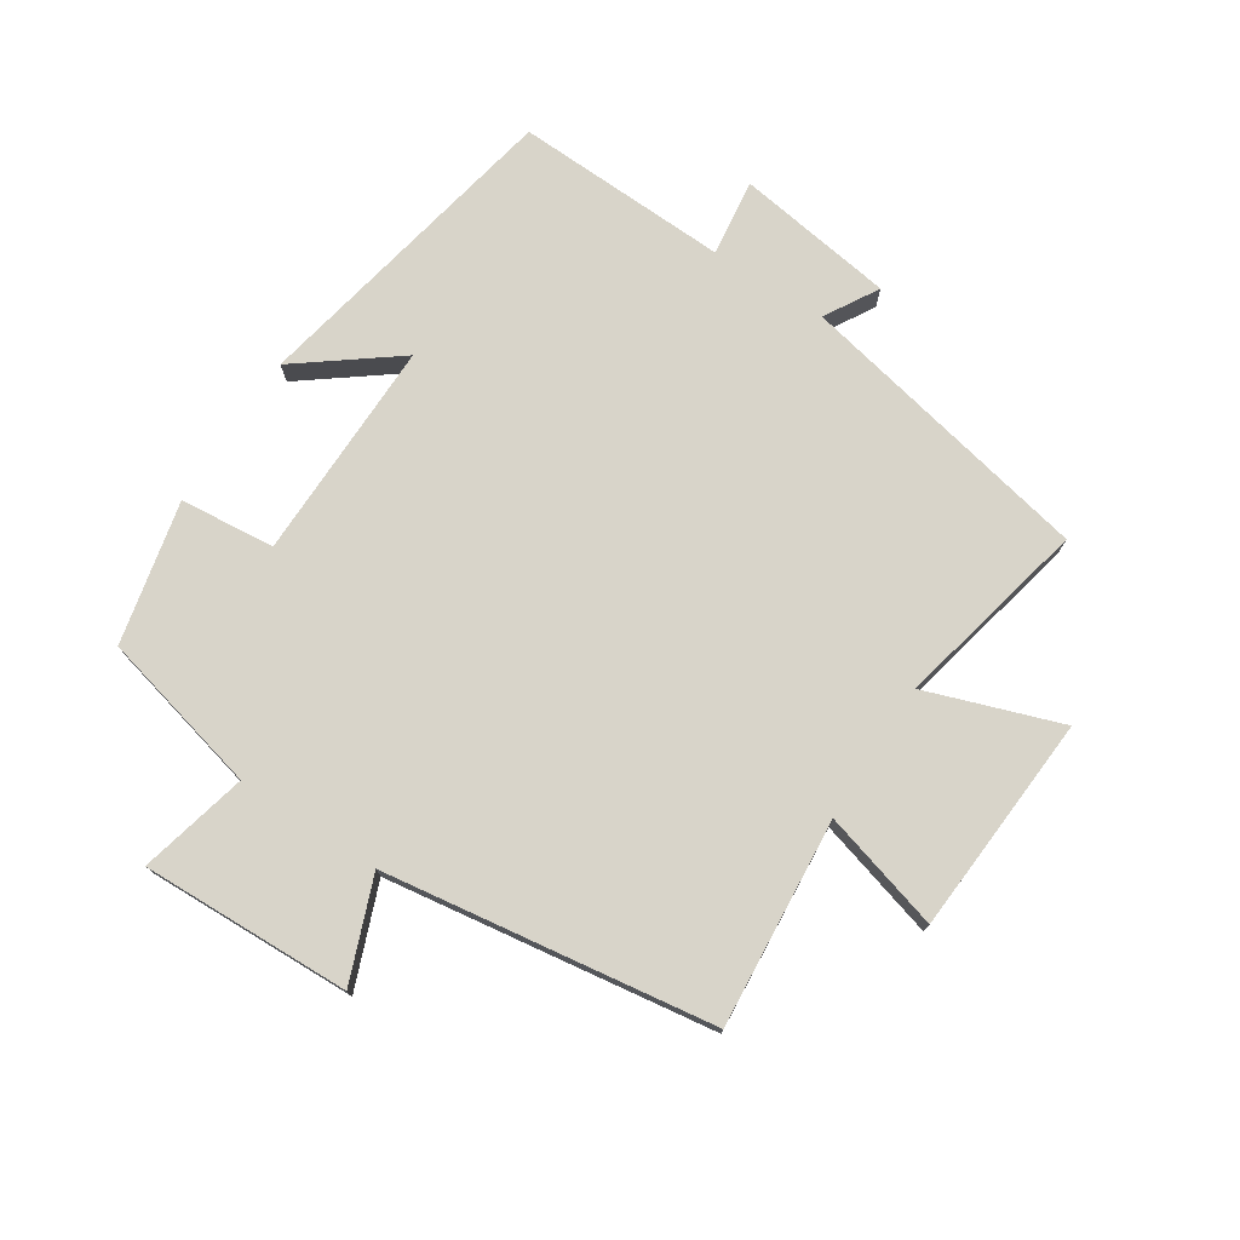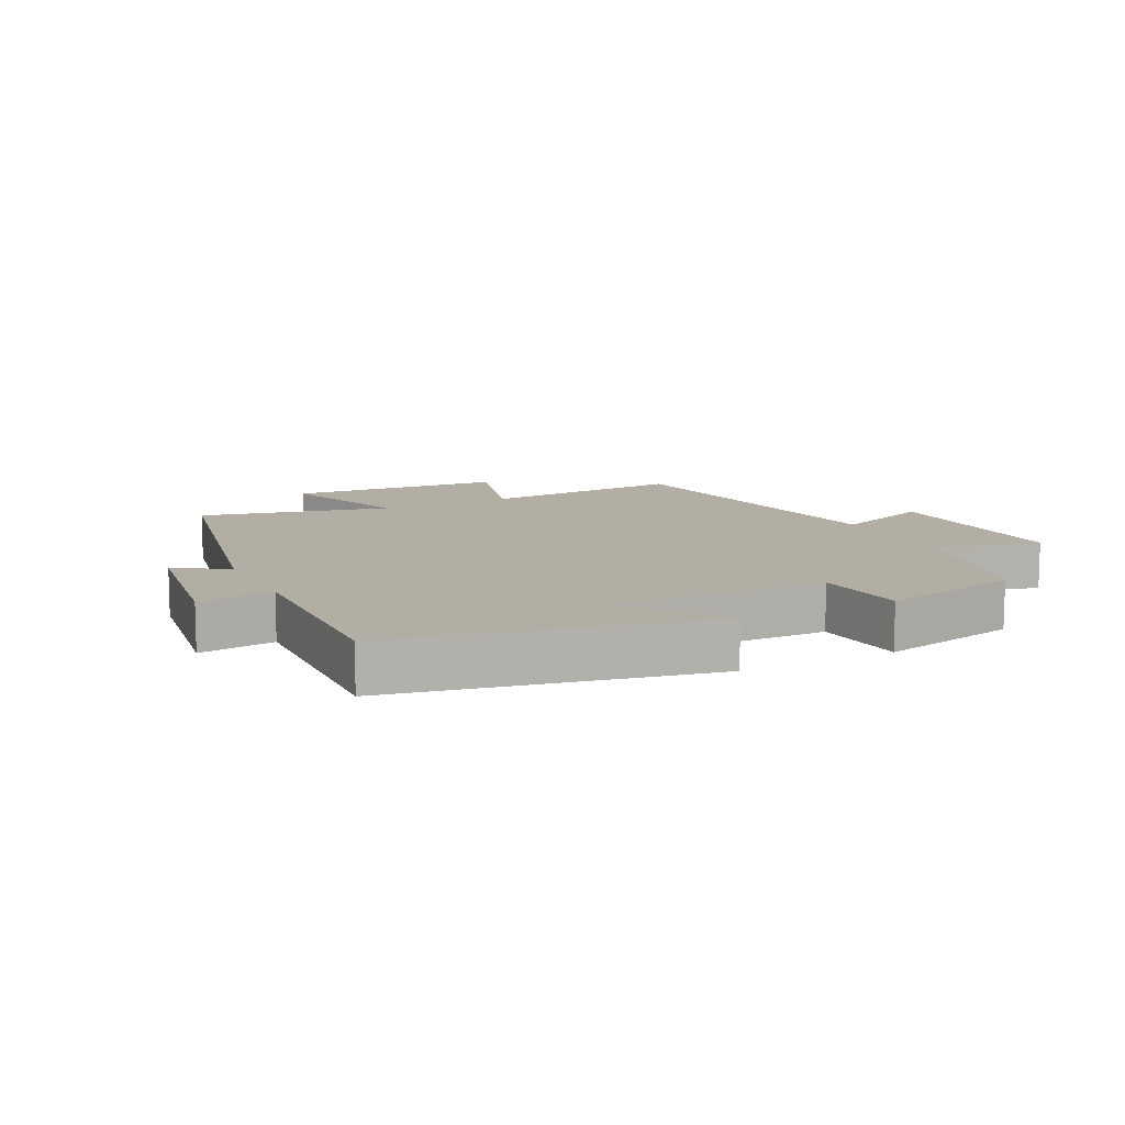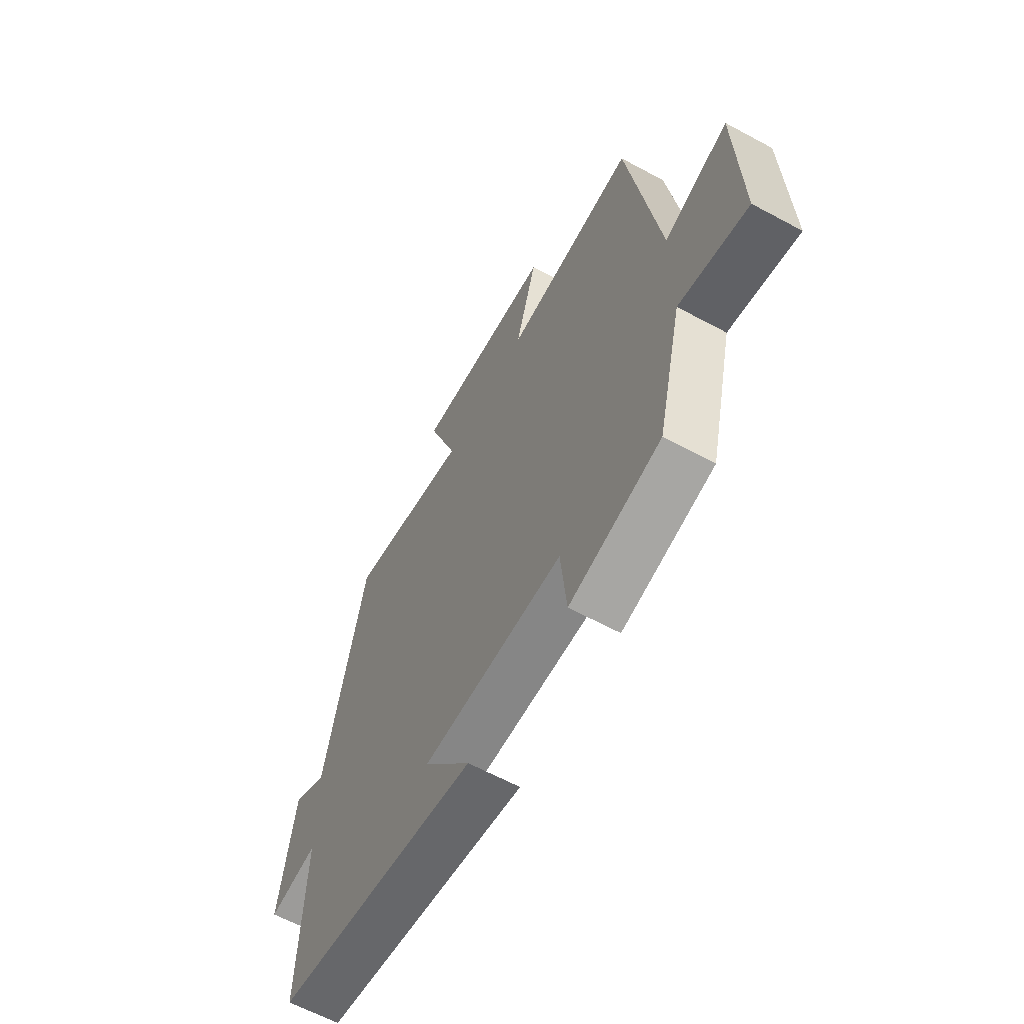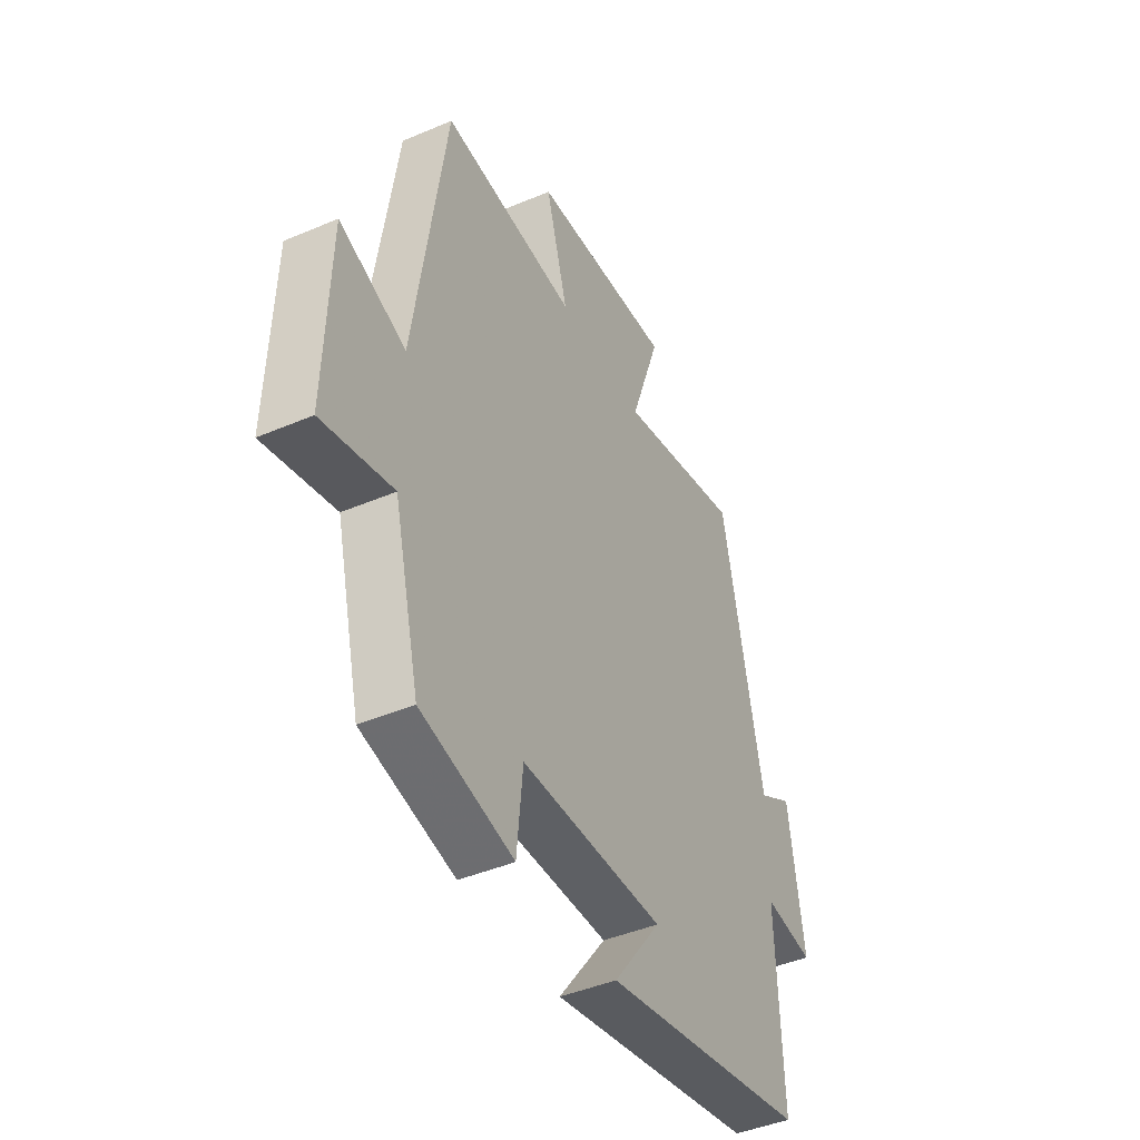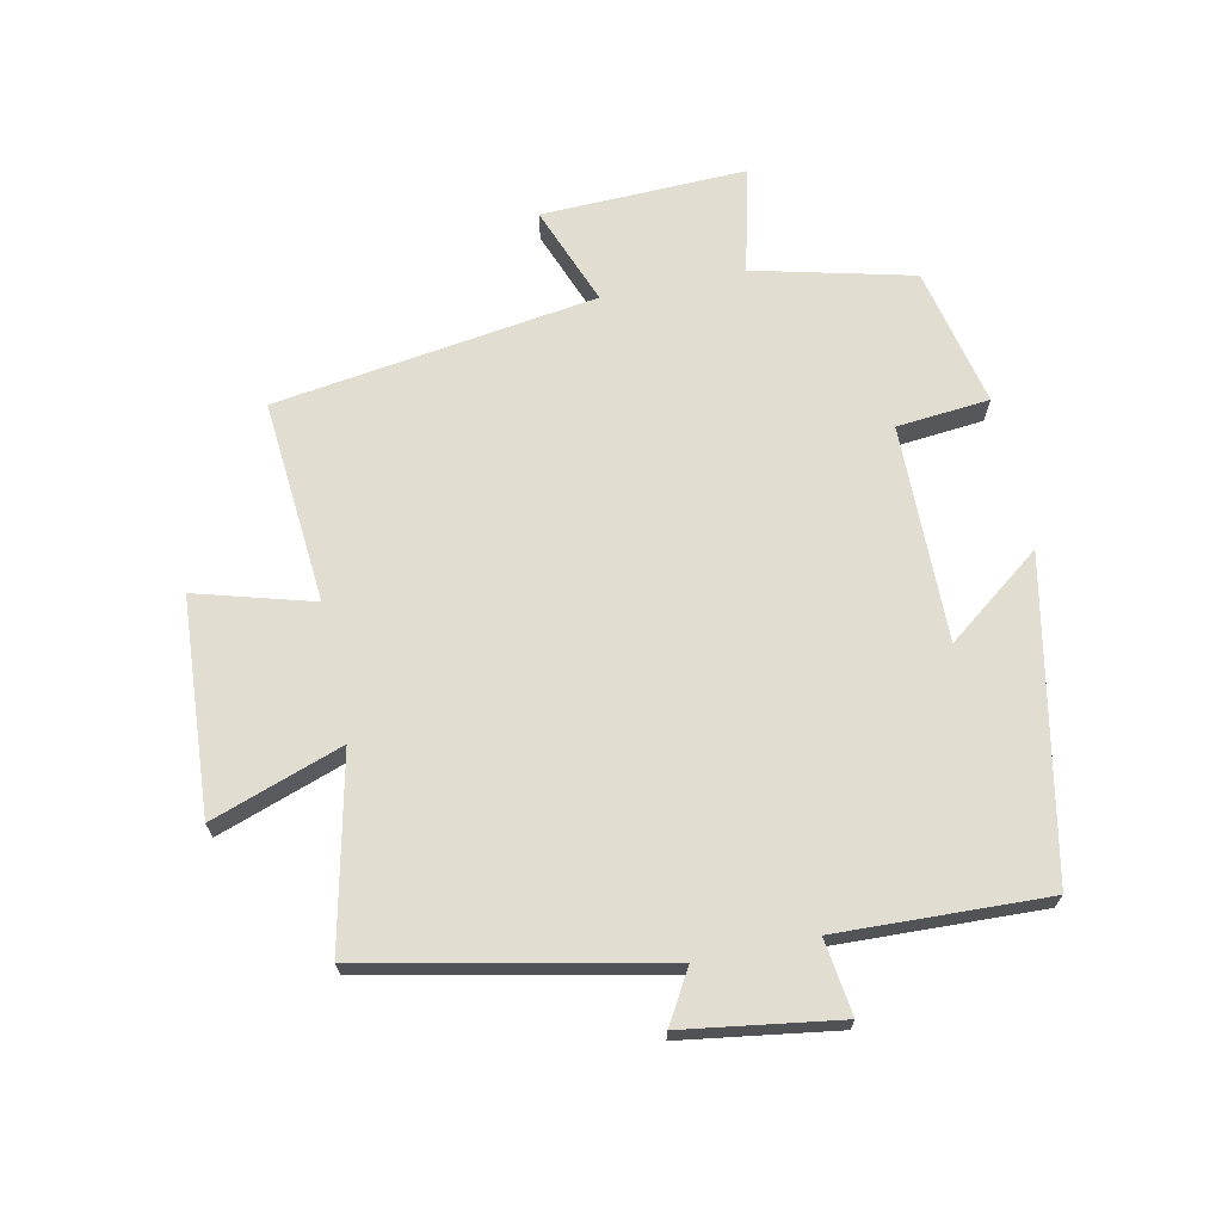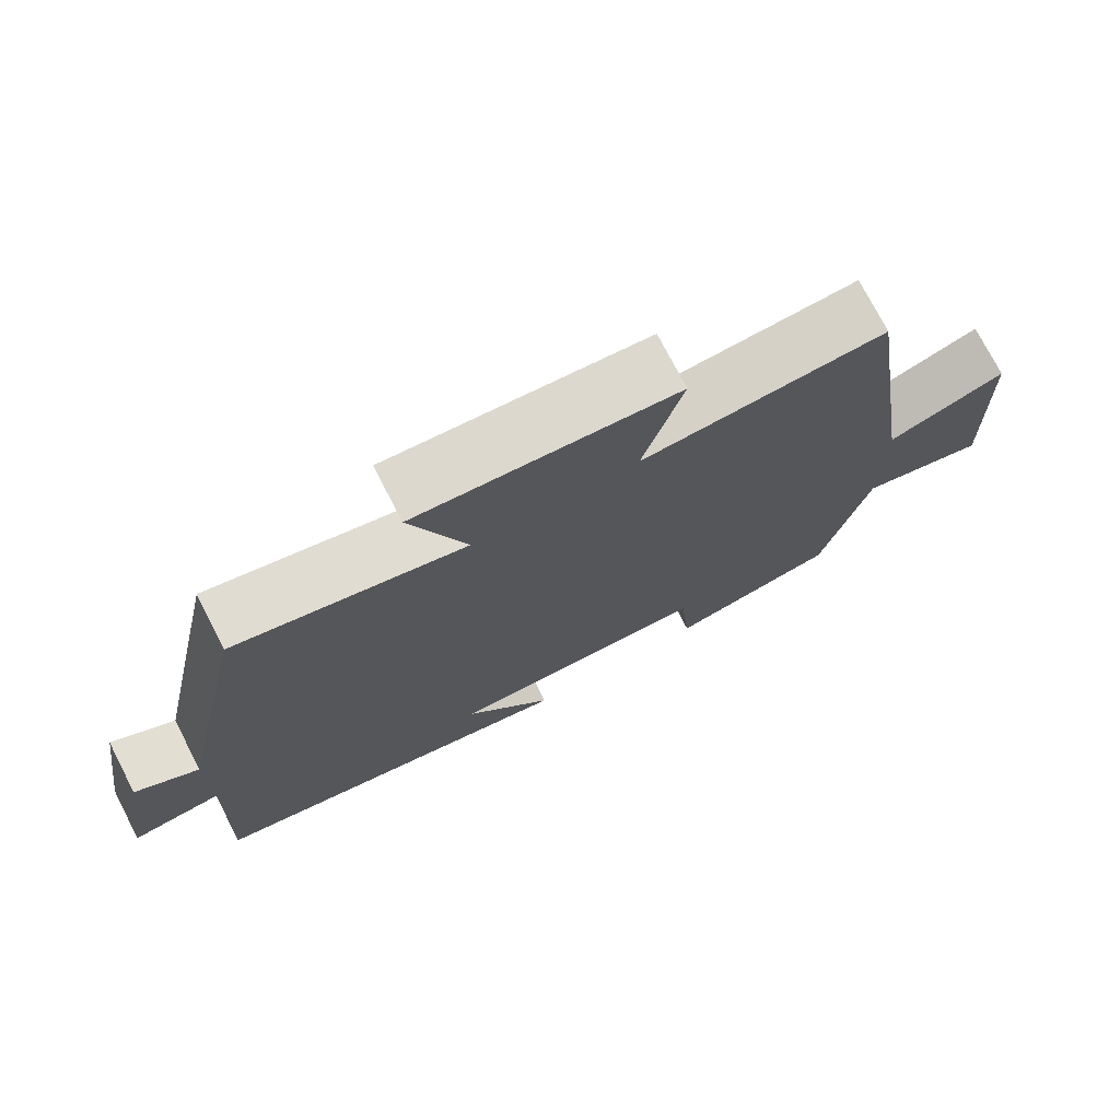
<metadata>
{"format":"obj","ext":"obj","renderer":"f3d","projection":"perspective","resolution":1024,"background":"white","views":[{"elev":75.4,"azim":-57.0,"up":"+Y"},{"elev":10.9,"azim":153.6,"up":"+Y"},{"elev":-62.7,"azim":-118.7,"up":"+Z"},{"elev":-43.5,"azim":-63.3,"up":"+Z"},{"elev":68.6,"azim":78.2,"up":"+Y"},{"elev":74.7,"azim":152.7,"up":"+Z"}]}
</metadata>
<code>
v 0.404 0.07 0.566
v 0.5 0.07 0.106
v 0.582 0.07 0.154
v 0.618 0.07 -0.09
v 0.5 0.07 -0.074
v 0.512 0.07 -0.403
v 0.02 0.07 -0.5
v 0.134 0.07 -0.35
v -0.206 0.07 -0.354
v -0.22 0.07 -0.5
v -0.439 0.07 -0.451
v -0.5 0.07 -0.201
v -0.666 0.07 -0.241
v -0.656 0.07 0.081
v -0.5 0.07 0.021
v -0.426 0.07 0.527
v -0.107 0.07 0.5
v -0.159 0.07 0.684
v 0.179 0.07 0.706
v 0.107 0.07 0.5
v 0.404 0 0.566
v 0.5 0 0.106
v 0.582 0 0.154
v 0.618 0 -0.09
v 0.5 0 -0.074
v 0.512 0 -0.403
v 0.02 0 -0.5
v 0.134 0 -0.35
v -0.206 0 -0.354
v -0.22 0 -0.5
v -0.439 0 -0.451
v -0.5 0 -0.201
v -0.666 0 -0.241
v -0.656 0 0.081
v -0.5 0 0.021
v -0.426 0 0.527
v -0.107 0 0.5
v -0.159 0 0.684
v 0.179 0 0.706
v 0.107 0 0.5
f 17 18 19 20
f 15 16 17
f 15 17 20
f 12 13 14 15
f 9 10 11 12
f 8 9 12 15
f 5 6 7 8
f 5 8 15 20
f 2 3 4 5
f 1 2 5 20
f 40 39 38 37
f 37 36 35
f 40 37 35
f 35 34 33 32
f 32 31 30 29
f 35 32 29 28
f 28 27 26 25
f 40 35 28 25
f 25 24 23 22
f 40 25 22 21
f 1 21 22 2
f 2 22 23 3
f 3 23 24 4
f 4 24 25 5
f 5 25 26 6
f 6 26 27 7
f 7 27 28 8
f 8 28 29 9
f 9 29 30 10
f 10 30 31 11
f 11 31 32 12
f 12 32 33 13
f 13 33 34 14
f 14 34 35 15
f 15 35 36 16
f 16 36 37 17
f 17 37 38 18
f 18 38 39 19
f 19 39 40 20
f 20 40 21 1

</code>
